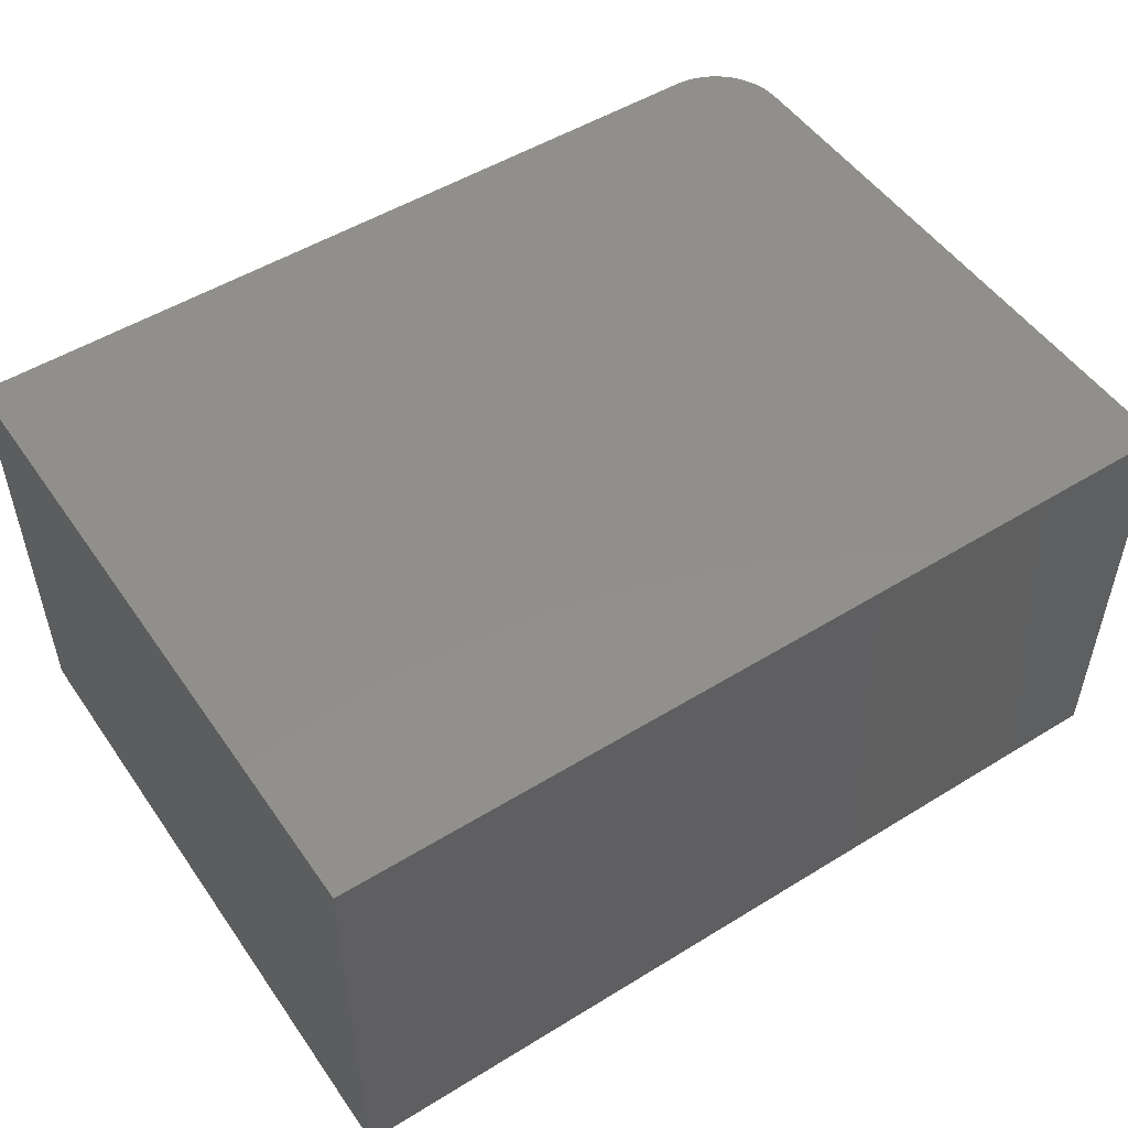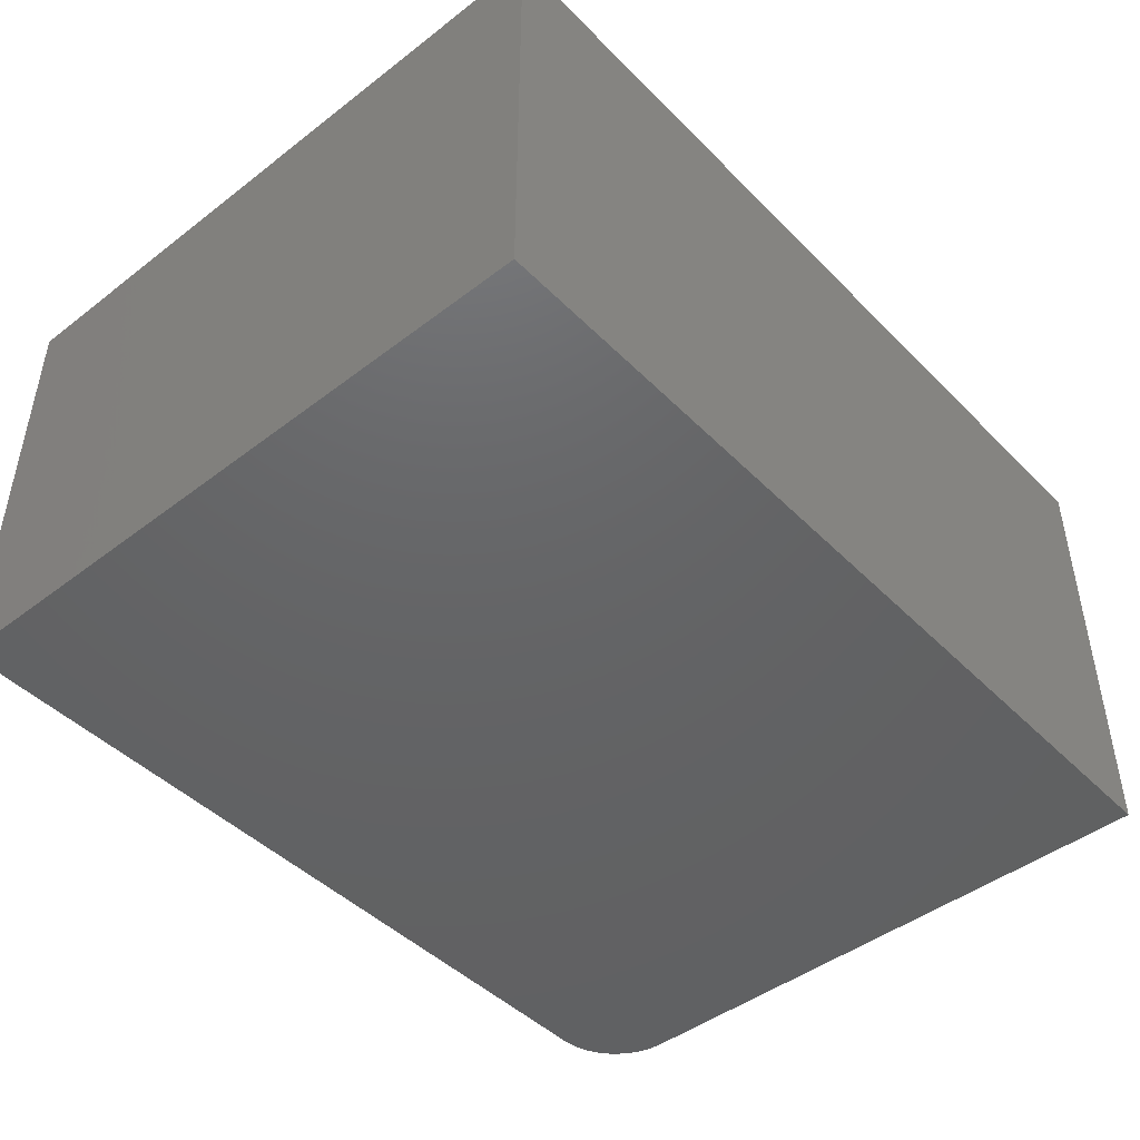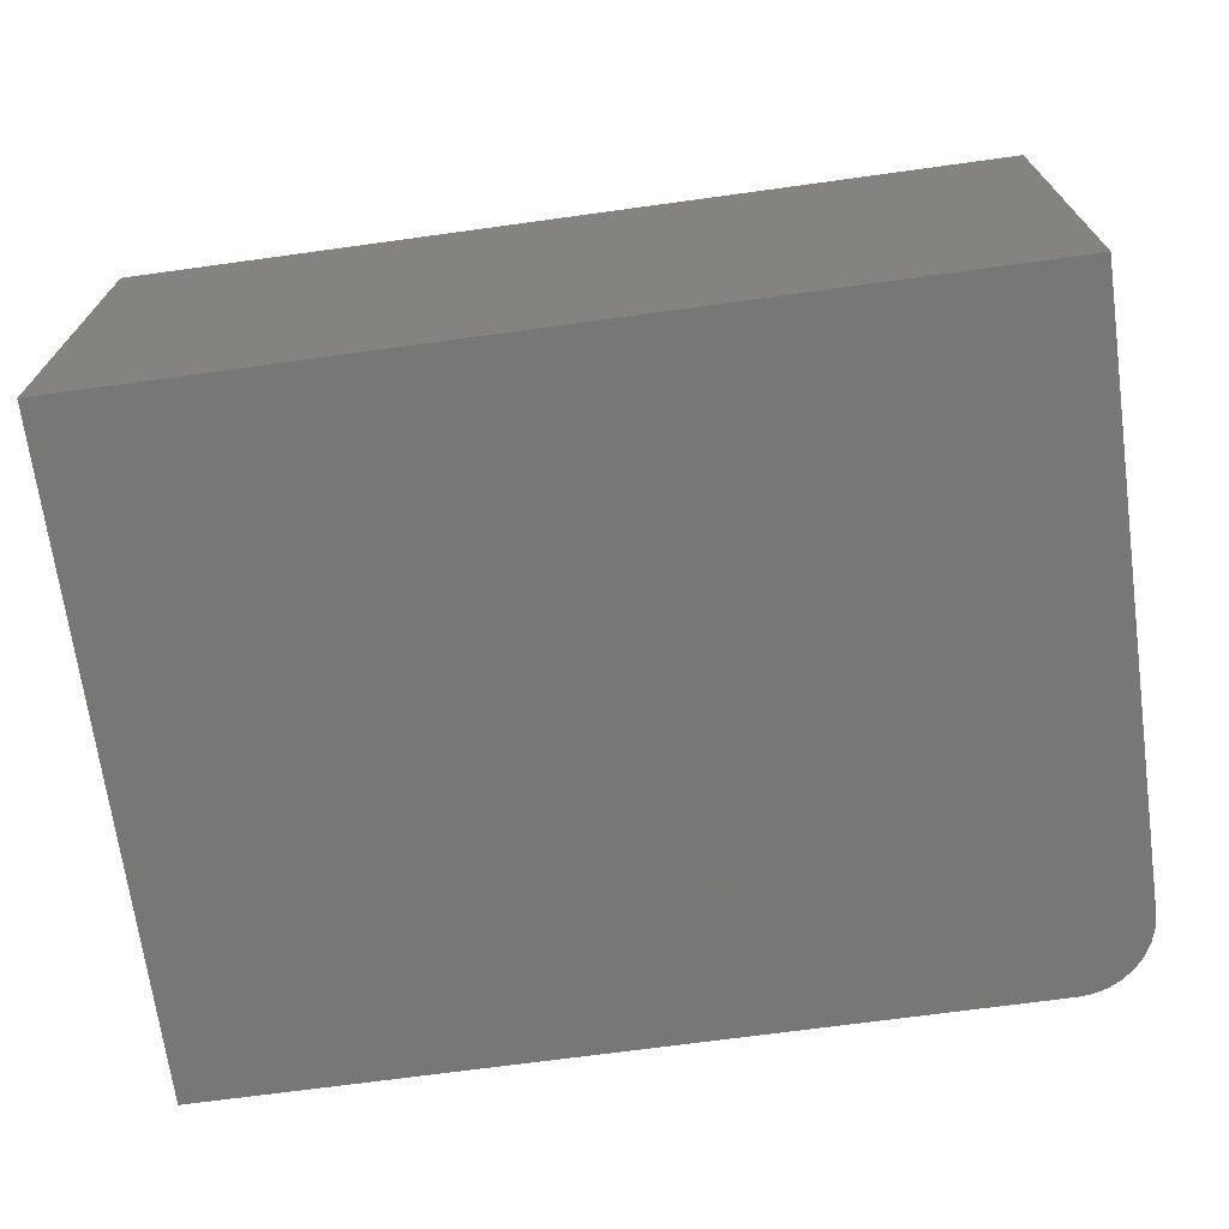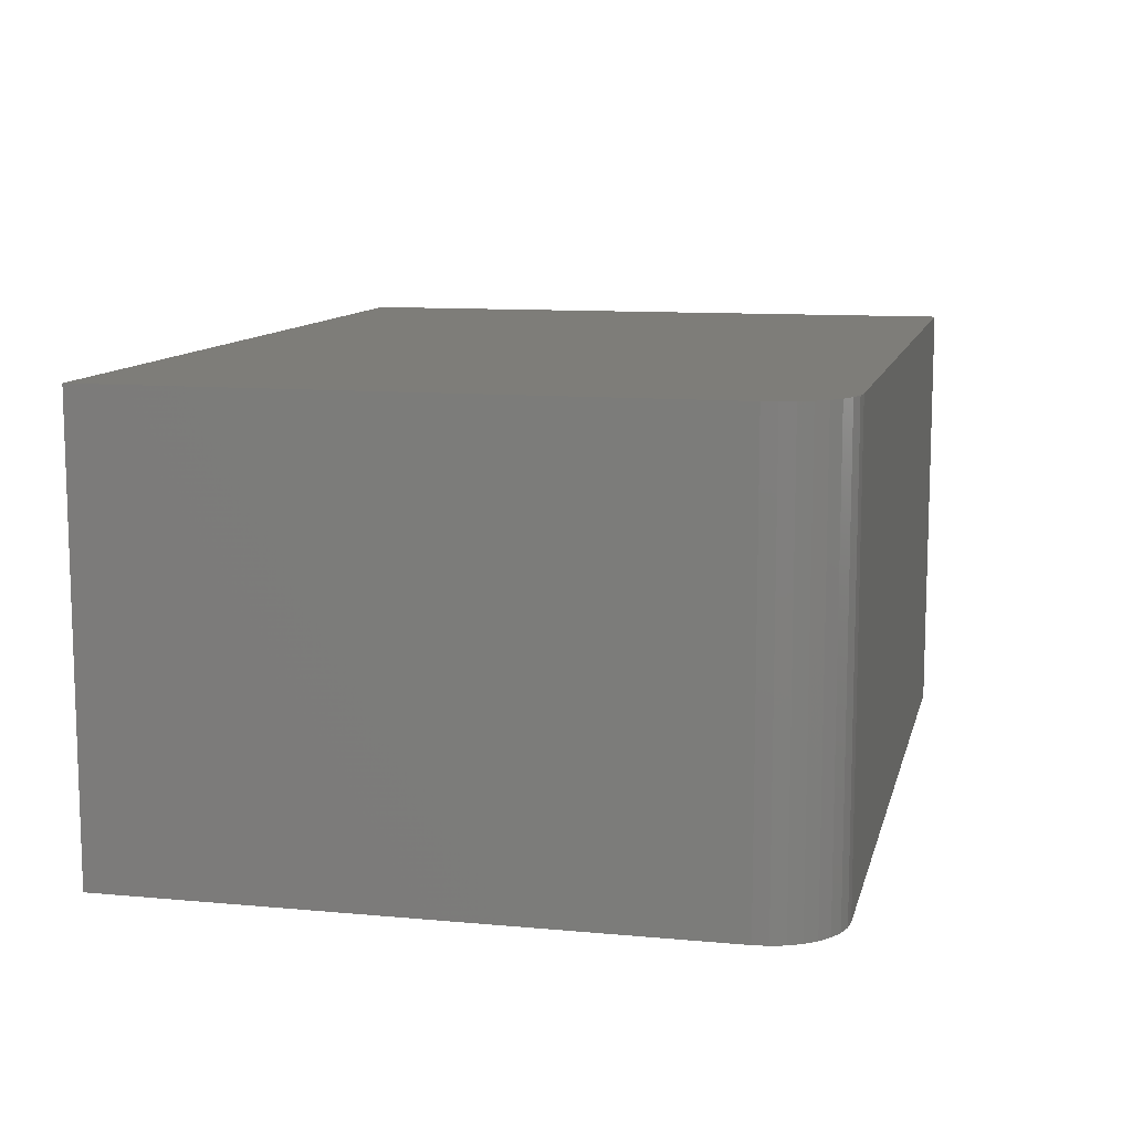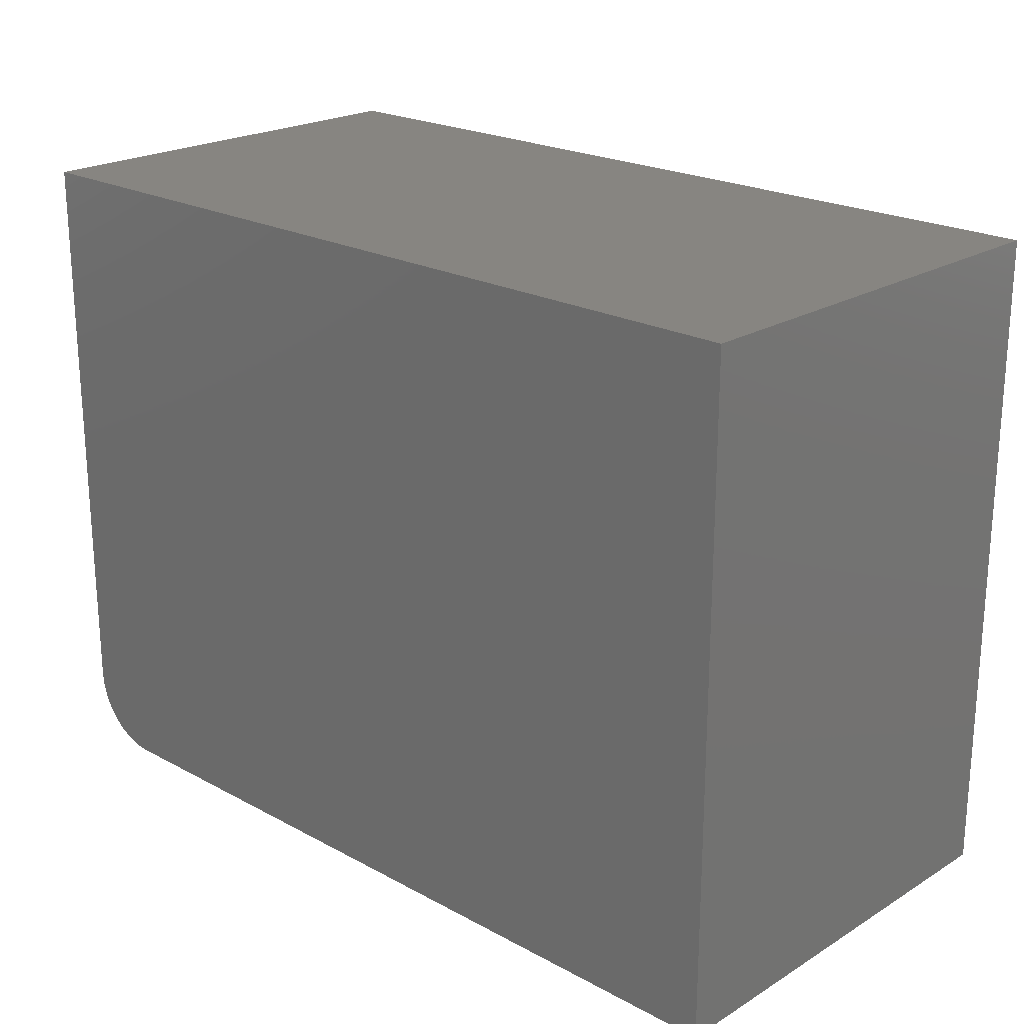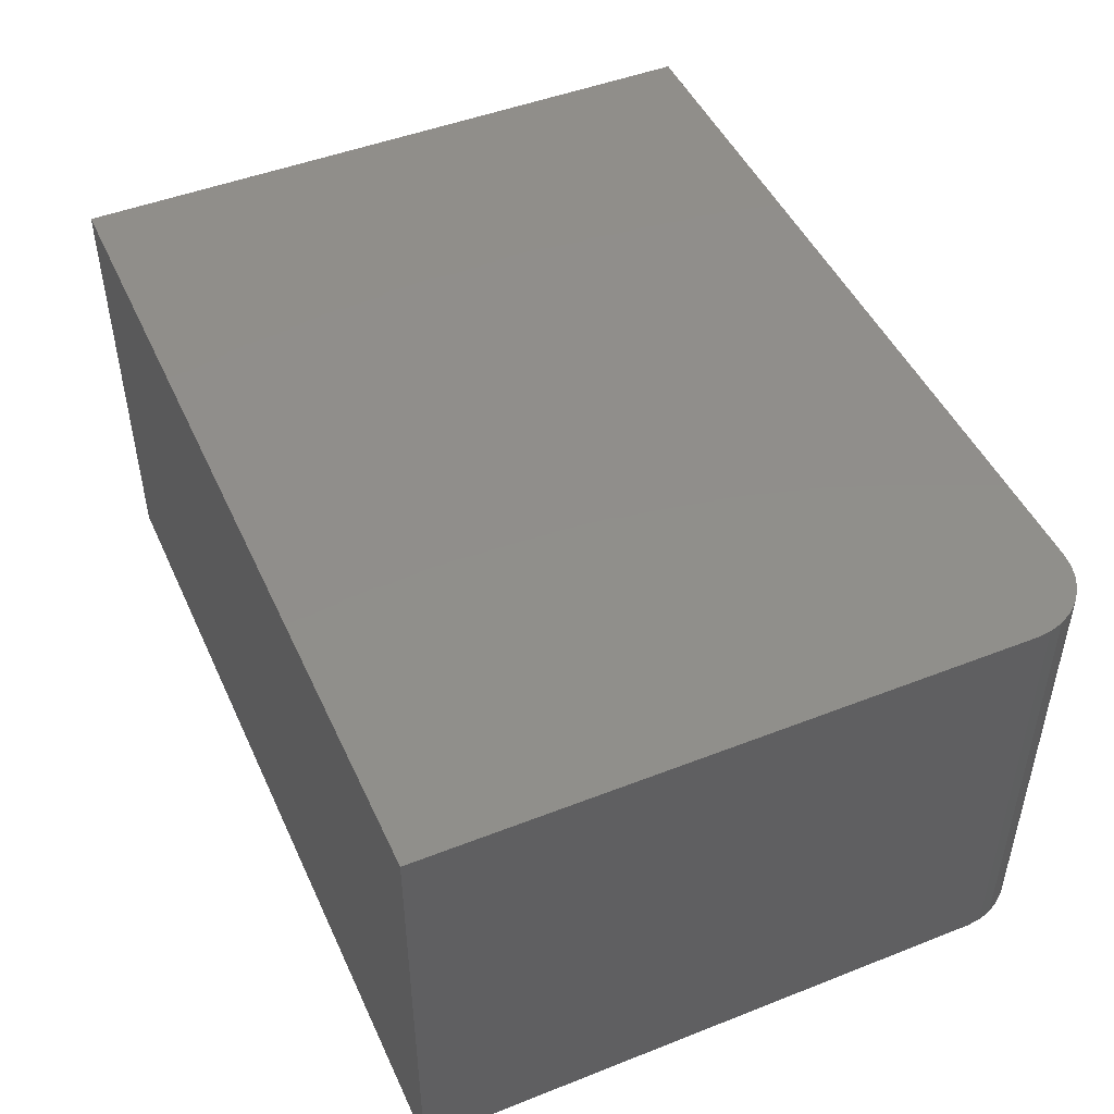
<metadata>
{"format":"stl","ext":"stl","renderer":"f3d","projection":"perspective","resolution":1024,"background":"white","views":[{"elev":51.1,"azim":146.2,"up":"+Z"},{"elev":-45.7,"azim":131.3,"up":"+Z"},{"elev":-69.8,"azim":-172.2,"up":"+Z"},{"elev":10.7,"azim":-77.0,"up":"+Z"},{"elev":21.8,"azim":43.4,"up":"+Y"},{"elev":47.4,"azim":-113.9,"up":"+Z"}]}
</metadata>
<code>
# stl→obj: 24 verts, 44 faces
v 0.0625 -0.5625 -3.827e-18
v 0.75 -0.5625 -4.592e-17
v 0.0625 -0.5625 0.3789
v 0.75 -0.5625 0.3789
v 2.32e-17 0 0.3789
v 0 0 0
v 0 -0.5 0.3789
v 0 -0.5 0
v 0.001201 -0.5122 0.3789
v 0.004758 -0.5239 0.3789
v 0.01053 -0.5347 0.3789
v 0.01831 -0.5442 0.3789
v 0.02778 -0.552 0.3789
v 0.03858 -0.5577 0.3789
v 0.05031 -0.5613 0.3789
v 0.75 0 0.3789
v 0.05031 -0.5613 -3.08e-18
v 0.03858 -0.5577 -2.362e-18
v 0.02778 -0.552 -1.701e-18
v 0.01831 -0.5442 -1.121e-18
v 0.01053 -0.5347 -6.45e-19
v 0.004758 -0.5239 -2.913e-19
v 0.001201 -0.5122 -7.354e-20
v 0.75 0 -4.592e-17
f 1 2 3
f 3 2 4
f 5 6 7
f 7 6 8
f 5 7 9
f 5 9 10
f 5 10 11
f 5 11 12
f 5 12 13
f 5 13 14
f 5 14 15
f 5 15 3
f 5 3 4
f 5 4 16
f 1 17 18
f 1 18 19
f 1 19 20
f 1 20 21
f 1 21 22
f 1 22 23
f 1 23 8
f 1 8 6
f 1 6 24
f 1 24 2
f 7 8 9
f 9 8 23
f 9 23 10
f 10 23 22
f 10 22 11
f 11 22 21
f 11 21 12
f 12 21 20
f 12 20 13
f 13 20 19
f 13 19 14
f 14 19 18
f 14 18 15
f 15 18 17
f 15 17 3
f 3 17 1
f 6 5 24
f 24 5 16
f 24 16 2
f 2 16 4

</code>
